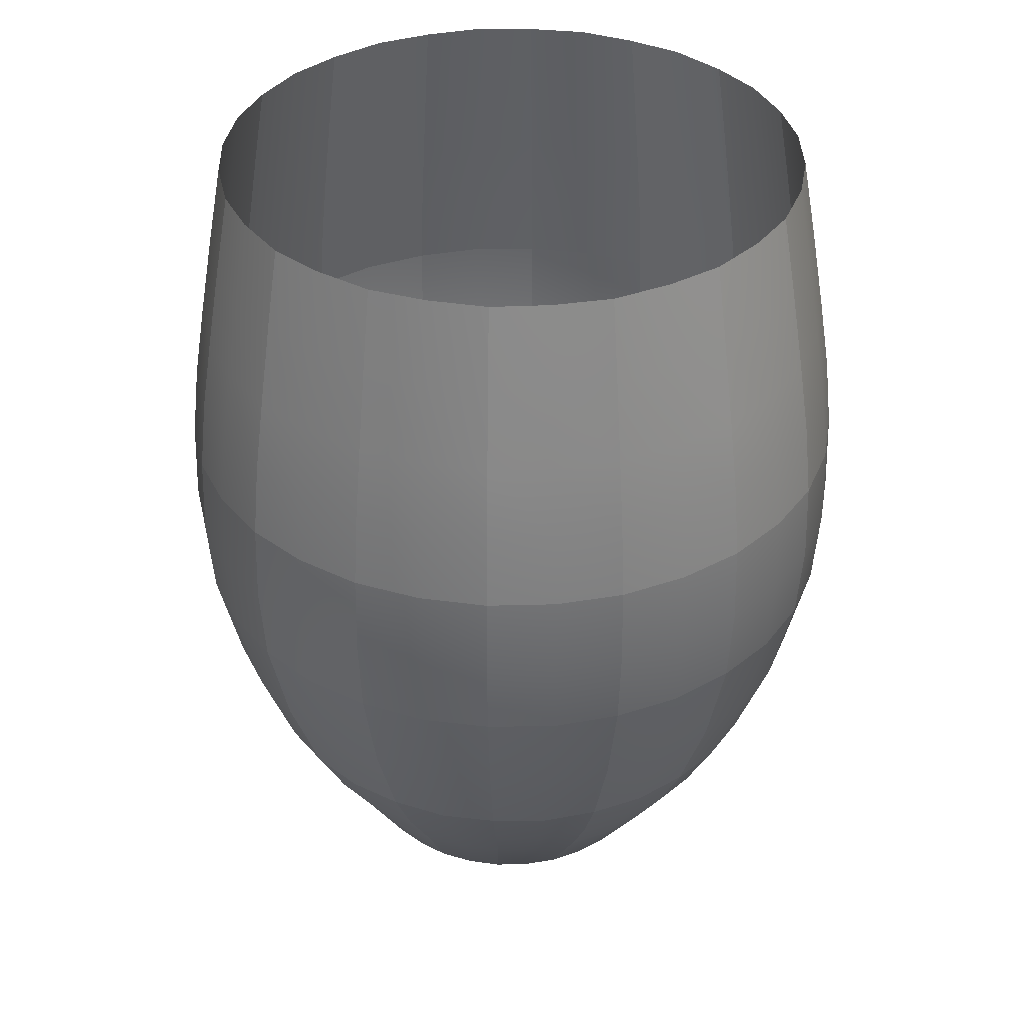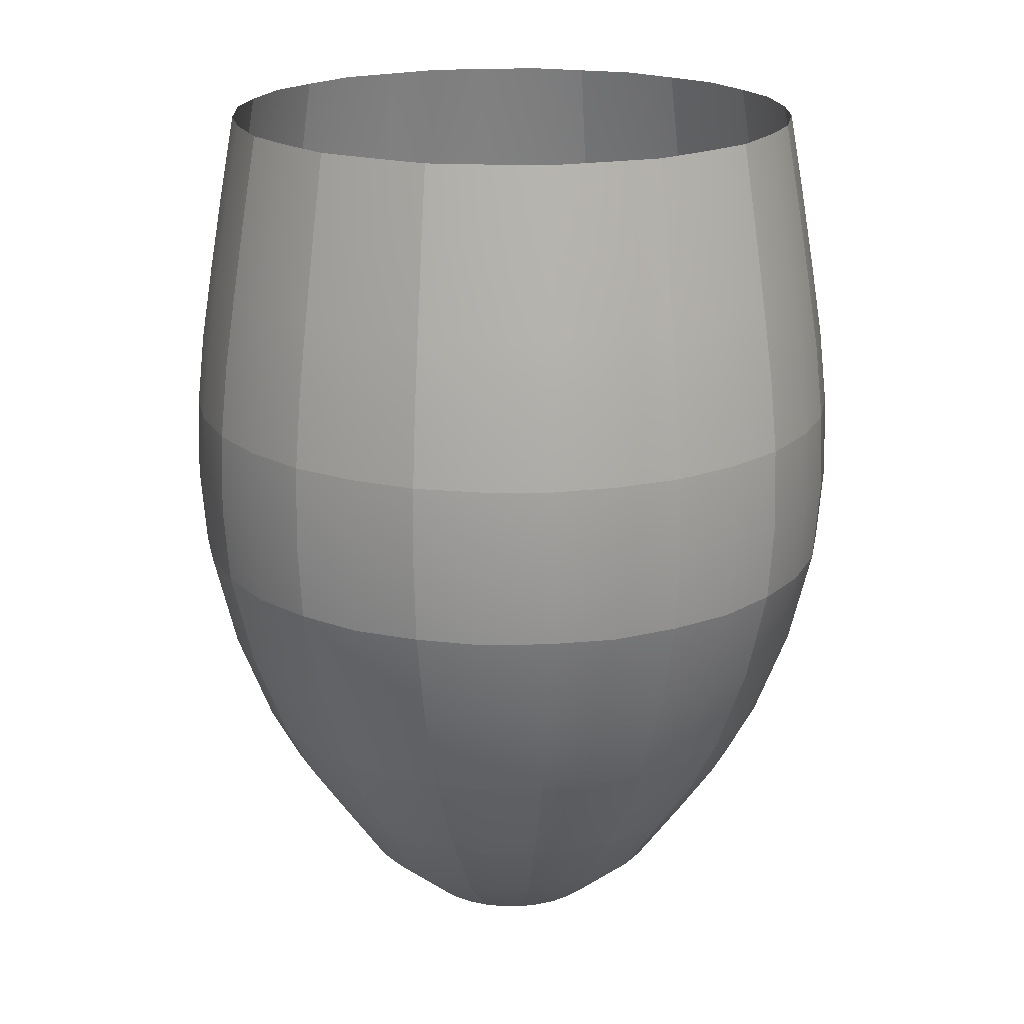
<metadata>
{"format":"obj","ext":"obj","renderer":"f3d","projection":"perspective","resolution":1024,"background":"white","views":[{"elev":36.7,"azim":4.1,"up":"+Y"},{"elev":19.7,"azim":83.7,"up":"+Y"}]}
</metadata>
<code>
o Wine_Glass_Cylinder.001
v 0.006695 0.1008 -0.03366
v 0.006374 0.1098 -0.03204
v 0.01251 0.1097 -0.0302
v 0.01314 0.1007 -0.03172
v 0.01907 0.1008 -0.02853
v 0.01815 0.1098 -0.02717
v 0.02312 0.1097 -0.02312
v 0.02428 0.1007 -0.02428
v 0.02853 0.1008 -0.01907
v 0.02717 0.1098 -0.01815
v 0.0302 0.1097 -0.01251
v 0.03172 0.1007 -0.01314
v 0.03366 0.1008 -0.006695
v 0.03204 0.1098 -0.006374
v 0.03269 0.1097 0
v 0.03434 0.1007 0
v 0.03366 0.1008 0.006695
v 0.03204 0.1098 0.006374
v 0.0302 0.1097 0.01251
v 0.03172 0.1007 0.01314
v 0.02853 0.1008 0.01907
v 0.02717 0.1098 0.01815
v 0.02312 0.1097 0.02312
v 0.02428 0.1007 0.02428
v 0.01907 0.1008 0.02853
v 0.01815 0.1098 0.02717
v 0.01251 0.1097 0.0302
v 0.01314 0.1007 0.03172
v 0.006695 0.1008 0.03366
v 0.006374 0.1098 0.03204
v 0 0.1097 0.03269
v 0 0.1007 0.03434
v -0.006695 0.1008 0.03366
v -0.006374 0.1098 0.03204
v -0.01251 0.1097 0.0302
v -0.01314 0.1007 0.03172
v -0.01907 0.1008 0.02853
v -0.01815 0.1098 0.02717
v -0.02312 0.1097 0.02312
v -0.02428 0.1007 0.02428
v -0.02853 0.1008 0.01907
v -0.02717 0.1098 0.01815
v -0.0302 0.1097 0.01251
v -0.03172 0.1007 0.01314
v -0.03366 0.1008 0.006695
v -0.03204 0.1098 0.006374
v -0.03269 0.1097 0
v -0.03434 0.1007 0
v -0.03366 0.1008 -0.006695
v -0.03204 0.1098 -0.006374
v -0.0302 0.1097 -0.01251
v -0.03172 0.1007 -0.01314
v -0.02853 0.1008 -0.01907
v -0.02717 0.1098 -0.01815
v -0.02312 0.1097 -0.02312
v -0.02428 0.1007 -0.02428
v -0.007494 0.06653 -0.03768
v -0.007432 0.07548 -0.03737
v 0 0.07544 -0.0381
v 0 0.06657 -0.03842
v -0.01907 0.1008 -0.02853
v -0.01815 0.1098 -0.02717
v -0.01251 0.1097 -0.0302
v -0.01314 0.1007 -0.03172
v -0.006695 0.1008 -0.03366
v -0.006374 0.1098 -0.03204
v 0 0.1097 -0.03269
v 0 0.1007 -0.03434
v -0.001032 0.009673 -0.01127
v 0.001133 0.009585 -0.01088
v 0.00328 0.009673 -0.01041
v 0.005131 0.009586 -0.009225
v 0.006935 0.009673 -0.007968
v 0.008191 0.009587 -0.006163
v 0.009378 0.009673 -0.004312
v 0.009848 0.009587 -0.002164
v 0.01024 0.009673 0
v 0.009848 0.009587 0.002164
v 0.009378 0.009673 0.004312
v 0.008191 0.009587 0.006163
v 0.006935 0.009673 0.007968
v 0.005131 0.009586 0.009225
v 0.00328 0.009673 0.01041
v 0.001133 0.009585 0.01088
v -0.001032 0.009673 0.01127
v -0.003197 0.009585 0.01088
v -0.005344 0.009673 0.01041
v -0.007198 0.009584 0.009228
v -0.009 0.009673 0.007968
v -0.01026 0.009583 0.006166
v -0.01144 0.009673 0.004312
v -0.01192 0.009583 0.002165
v -0.0123 0.009673 0
v -0.01192 0.009583 -0.002165
v -0.01144 0.009673 -0.004312
v -0.01026 0.009583 -0.006166
v -0.009 0.009673 -0.007968
v -0.007198 0.009584 -0.009228
v -0.005344 0.009673 -0.01041
v -0.003197 0.009585 -0.01088
v -0.02134 0.06653 -0.03194
v -0.02117 0.07548 -0.03168
v -0.01458 0.07544 -0.0352
v -0.0147 0.06657 -0.03549
v -0.03194 0.06653 -0.02134
v -0.03168 0.07548 -0.02117
v -0.02694 0.07544 -0.02694
v -0.02716 0.06657 -0.02716
v -0.03768 0.06653 -0.007494
v -0.03737 0.07548 -0.007432
v -0.0352 0.07544 -0.01458
v -0.03549 0.06657 -0.0147
v -0.03768 0.06653 0.007494
v -0.03737 0.07548 0.007432
v -0.0381 0.07544 0
v -0.03842 0.06657 0
v -0.03194 0.06653 0.02134
v -0.03168 0.07548 0.02117
v -0.0352 0.07544 0.01458
v -0.03549 0.06657 0.0147
v -0.02134 0.06653 0.03194
v -0.02117 0.07548 0.03168
v -0.02694 0.07544 0.02694
v -0.02716 0.06657 0.02716
v -0.007494 0.06653 0.03768
v -0.007432 0.07548 0.03737
v -0.01458 0.07544 0.0352
v -0.0147 0.06657 0.03549
v 0.007494 0.06653 0.03768
v 0.007432 0.07548 0.03737
v 0 0.07544 0.0381
v 0 0.06657 0.03842
v 0.02134 0.06653 0.03194
v 0.02117 0.07548 0.03168
v 0.01458 0.07544 0.0352
v 0.0147 0.06657 0.03549
v 0.03194 0.06653 0.02134
v 0.03168 0.07548 0.02117
v 0.02694 0.07544 0.02694
v 0.02716 0.06657 0.02716
v 0.03768 0.06653 0.007494
v 0.03737 0.07548 0.007432
v 0.0352 0.07544 0.01458
v 0.03549 0.06657 0.0147
v 0.03768 0.06653 -0.007494
v 0.03737 0.07548 -0.007432
v 0.0381 0.07544 0
v 0.03842 0.06657 0
v 0.03194 0.06653 -0.02134
v 0.03168 0.07548 -0.02117
v 0.0352 0.07544 -0.01458
v 0.03549 0.06657 -0.0147
v 0.02134 0.06653 -0.03194
v 0.02117 0.07548 -0.03168
v 0.02694 0.07544 -0.02694
v 0.02716 0.06657 -0.02716
v 0.007494 0.06653 -0.03768
v 0.007432 0.07548 -0.03737
v 0.01458 0.07544 -0.0352
v 0.0147 0.06657 -0.03549
v -0.007254 0.08367 -0.03647
v -0.006998 0.09181 -0.03518
v 0 0.0917 -0.03589
v 0 0.0836 -0.03719
v -0.02066 0.08367 -0.03092
v -0.01993 0.09181 -0.02983
v -0.01373 0.0917 -0.03316
v -0.01423 0.0836 -0.03436
v -0.03092 0.08367 -0.02066
v -0.02983 0.09181 -0.01993
v -0.02538 0.0917 -0.02538
v -0.0263 0.0836 -0.0263
v -0.03647 0.08367 -0.007254
v -0.03518 0.09181 -0.006998
v -0.03316 0.0917 -0.01373
v -0.03436 0.0836 -0.01423
v -0.03647 0.08367 0.007254
v -0.03518 0.09181 0.006998
v -0.03589 0.0917 0
v -0.03719 0.0836 0
v -0.03092 0.08367 0.02066
v -0.02983 0.09181 0.01993
v -0.03316 0.0917 0.01373
v -0.03436 0.0836 0.01423
v -0.02066 0.08367 0.03092
v -0.01993 0.09181 0.02983
v -0.02538 0.0917 0.02538
v -0.0263 0.0836 0.0263
v -0.007254 0.08367 0.03647
v -0.006998 0.09181 0.03518
v -0.01373 0.0917 0.03316
v -0.01423 0.0836 0.03436
v 0.007254 0.08367 0.03647
v 0.006998 0.09181 0.03518
v 0 0.0917 0.03589
v 0 0.0836 0.03719
v 0.02066 0.08367 0.03092
v 0.01993 0.09181 0.02983
v 0.01373 0.0917 0.03316
v 0.01423 0.0836 0.03436
v 0.03092 0.08367 0.02066
v 0.02983 0.09181 0.01993
v 0.02538 0.0917 0.02538
v 0.0263 0.0836 0.0263
v 0.03647 0.08367 0.007254
v 0.03518 0.09181 0.006998
v 0.03316 0.0917 0.01373
v 0.03436 0.0836 0.01423
v 0.03647 0.08367 -0.007254
v 0.03518 0.09181 -0.006998
v 0.03589 0.0917 0
v 0.03719 0.0836 0
v 0.03092 0.08367 -0.02066
v 0.02983 0.09181 -0.01993
v 0.03316 0.0917 -0.01373
v 0.03436 0.0836 -0.01423
v 0.02066 0.08367 -0.03092
v 0.01993 0.09181 -0.02983
v 0.02538 0.0917 -0.02538
v 0.0263 0.0836 -0.0263
v 0.007254 0.08367 -0.03647
v 0.006998 0.09181 -0.03518
v 0.01373 0.0917 -0.03316
v 0.01423 0.0836 -0.03436
v 0.003073 0.01615 -0.01797
v 0.004653 0.02431 -0.02339
v 0.009188 0.02453 -0.02218
v 0.006588 0.01631 -0.01711
v 0.005443 0.03025 -0.02736
v 0.006108 0.0366 -0.03071
v 0.01202 0.03682 -0.02902
v 0.01073 0.03048 -0.0259
v 0.006871 0.04688 -0.03454
v 0.007369 0.0576 -0.03705
v 0.01446 0.05772 -0.03491
v 0.0135 0.04706 -0.03259
v 0.009673 0.01612 -0.01523
v 0.01325 0.02431 -0.01983
v 0.01698 0.02453 -0.01698
v 0.0126 0.01629 -0.0131
v 0.0155 0.03024 -0.0232
v 0.01739 0.0366 -0.02603
v 0.02221 0.03682 -0.02221
v 0.01983 0.03047 -0.01983
v 0.01957 0.04688 -0.02928
v 0.02099 0.0576 -0.03141
v 0.02672 0.05772 -0.02672
v 0.02494 0.04706 -0.02494
v 0.01472 0.01611 -0.01017
v 0.01982 0.02431 -0.01325
v 0.02218 0.02453 -0.009188
v 0.01661 0.01628 -0.007087
v 0.02321 0.03024 -0.01551
v 0.02603 0.0366 -0.01739
v 0.02902 0.03682 -0.01202
v 0.02592 0.03047 -0.01073
v 0.02928 0.04688 -0.01957
v 0.03141 0.0576 -0.02099
v 0.03491 0.05772 -0.01446
v 0.03259 0.04706 -0.0135
v 0.01745 0.0161 -0.003572
v 0.02338 0.02431 -0.004651
v 0.02401 0.02453 0
v 0.01802 0.01627 0
v 0.02738 0.03023 -0.005445
v 0.03071 0.0366 -0.006108
v 0.03141 0.03682 0
v 0.02805 0.03047 0
v 0.03454 0.04688 -0.006871
v 0.03705 0.0576 -0.007369
v 0.03779 0.05772 0
v 0.03528 0.04706 0
v 0.01745 0.0161 0.003572
v 0.02338 0.02431 0.004651
v 0.02218 0.02453 0.009188
v 0.01661 0.01628 0.007087
v 0.02738 0.03023 0.005445
v 0.03071 0.0366 0.006108
v 0.02902 0.03682 0.01202
v 0.02592 0.03047 0.01073
v 0.03454 0.04688 0.006871
v 0.03705 0.0576 0.007369
v 0.03491 0.05772 0.01446
v 0.03259 0.04706 0.0135
v 0.01472 0.01611 0.01017
v 0.01982 0.02431 0.01325
v 0.01698 0.02453 0.01698
v 0.0126 0.01629 0.0131
v 0.02321 0.03024 0.01551
v 0.02603 0.0366 0.01739
v 0.02221 0.03682 0.02221
v 0.01983 0.03047 0.01983
v 0.02928 0.04688 0.01957
v 0.03141 0.0576 0.02099
v 0.02672 0.05772 0.02672
v 0.02494 0.04706 0.02494
v 0.009673 0.01612 0.01523
v 0.01325 0.02431 0.01983
v 0.009188 0.02453 0.02218
v 0.006588 0.01631 0.01711
v 0.0155 0.03024 0.0232
v 0.01739 0.0366 0.02603
v 0.01202 0.03682 0.02902
v 0.01073 0.03048 0.0259
v 0.01957 0.04688 0.02928
v 0.02099 0.0576 0.03141
v 0.01446 0.05772 0.03491
v 0.0135 0.04706 0.03259
v 0.003073 0.01615 0.01797
v 0.004653 0.02431 0.02339
v 0 0.02453 0.02401
v -0.0005 0.01634 0.01853
v 0.005443 0.03025 0.02736
v 0.006108 0.0366 0.03071
v 0 0.03682 0.03141
v 0 0.03048 0.02803
v 0.006871 0.04688 0.03454
v 0.007369 0.0576 0.03705
v 0 0.05772 0.03779
v 0 0.04706 0.03528
v -0.004076 0.01617 0.01797
v -0.004653 0.02431 0.02339
v -0.009188 0.02453 0.02218
v -0.007591 0.01636 0.01712
v -0.00544 0.03025 0.02735
v -0.006108 0.0366 0.03071
v -0.01202 0.03682 0.02902
v -0.01072 0.03049 0.02588
v -0.006871 0.04688 0.03454
v -0.007369 0.0576 0.03705
v -0.01446 0.05772 0.03491
v -0.0135 0.04706 0.03259
v -0.01069 0.0162 0.01524
v -0.01325 0.02431 0.01983
v -0.01698 0.02453 0.01698
v -0.01361 0.01638 0.01311
v -0.01549 0.03026 0.02318
v -0.01739 0.0366 0.02603
v -0.02221 0.03682 0.02221
v -0.0198 0.0305 0.0198
v -0.01957 0.04688 0.02928
v -0.02099 0.0576 0.03141
v -0.02672 0.05772 0.02672
v -0.02494 0.04706 0.02494
v -0.01575 0.01621 0.01019
v -0.01984 0.02431 0.01325
v -0.02218 0.02453 0.009188
v -0.01763 0.0164 0.007096
v -0.02318 0.03027 0.01549
v -0.02603 0.0366 0.01739
v -0.02902 0.03682 0.01202
v -0.02587 0.0305 0.01072
v -0.02928 0.04688 0.01957
v -0.03141 0.0576 0.02099
v -0.03491 0.05772 0.01446
v -0.03259 0.04706 0.0135
v -0.01849 0.01622 0.003578
v -0.0234 0.02431 0.004655
v -0.02401 0.02453 0
v -0.01904 0.0164 0
v -0.02733 0.03027 0.005437
v -0.03071 0.0366 0.006108
v -0.03141 0.03682 0
v -0.028 0.0305 0
v -0.03454 0.04688 0.006871
v -0.03705 0.0576 0.007369
v -0.03779 0.05772 0
v -0.03528 0.04706 0
v -0.01849 0.01622 -0.003578
v -0.0234 0.02431 -0.004655
v -0.02218 0.02453 -0.009188
v -0.01763 0.0164 -0.007096
v -0.02733 0.03027 -0.005437
v -0.03071 0.0366 -0.006108
v -0.02902 0.03682 -0.01202
v -0.02587 0.0305 -0.01072
v -0.03454 0.04688 -0.006871
v -0.03705 0.0576 -0.007369
v -0.03491 0.05772 -0.01446
v -0.03259 0.04706 -0.0135
v -0.01575 0.01621 -0.01019
v -0.01984 0.02431 -0.01325
v -0.01698 0.02453 -0.01698
v -0.01361 0.01638 -0.01311
v -0.02318 0.03027 -0.01549
v -0.02603 0.0366 -0.01739
v -0.02221 0.03682 -0.02221
v -0.0198 0.0305 -0.0198
v -0.02928 0.04688 -0.01957
v -0.03141 0.0576 -0.02099
v -0.02672 0.05772 -0.02672
v -0.02494 0.04706 -0.02494
v -0.01069 0.0162 -0.01524
v -0.01325 0.02431 -0.01983
v -0.009188 0.02453 -0.02218
v -0.007591 0.01636 -0.01712
v -0.01549 0.03026 -0.02318
v -0.01739 0.0366 -0.02603
v -0.01202 0.03682 -0.02902
v -0.01072 0.03049 -0.02588
v -0.01957 0.04688 -0.02928
v -0.02099 0.0576 -0.03141
v -0.01446 0.05772 -0.03491
v -0.0135 0.04706 -0.03259
v -0.004076 0.01617 -0.01797
v -0.004653 0.02431 -0.02339
v 0 0.02453 -0.02401
v -0.0005 0.01634 -0.01853
v -0.00544 0.03025 -0.02735
v -0.006108 0.0366 -0.03071
v 0 0.03682 -0.03141
v 0 0.03048 -0.02803
v -0.006871 0.04688 -0.03454
v -0.007369 0.0576 -0.03705
v 0 0.05772 -0.03779
v 0 0.04706 -0.03528
f 1 2 3 4
f 5 6 7 8
f 9 10 11 12
f 13 14 15 16
f 17 18 19 20
f 21 22 23 24
f 25 26 27 28
f 29 30 31 32
f 33 34 35 36
f 37 38 39 40
f 41 42 43 44
f 45 46 47 48
f 49 50 51 52
f 53 54 55 56
f 57 58 59 60
f 61 62 63 64
f 65 66 67 68
f 69 70 71 72 73 74 75 76 77 78 79 80 81 82 83 84 85 86 87 88 89 90 91 92 93 94 95 96 97 98 99 100
f 101 102 103 104
f 105 106 107 108
f 109 110 111 112
f 113 114 115 116
f 117 118 119 120
f 121 122 123 124
f 125 126 127 128
f 129 130 131 132
f 133 134 135 136
f 137 138 139 140
f 141 142 143 144
f 145 146 147 148
f 149 150 151 152
f 153 154 155 156
f 157 158 159 160
f 161 162 163 164
f 165 166 167 168
f 169 170 171 172
f 173 174 175 176
f 177 178 179 180
f 181 182 183 184
f 185 186 187 188
f 189 190 191 192
f 193 194 195 196
f 197 198 199 200
f 201 202 203 204
f 205 206 207 208
f 209 210 211 212
f 213 214 215 216
f 217 218 219 220
f 221 222 223 224
f 225 226 227 228
f 229 230 231 232
f 233 234 235 236
f 237 238 239 240
f 241 242 243 244
f 245 246 247 248
f 249 250 251 252
f 253 254 255 256
f 257 258 259 260
f 261 262 263 264
f 265 266 267 268
f 269 270 271 272
f 273 274 275 276
f 277 278 279 280
f 281 282 283 284
f 285 286 287 288
f 289 290 291 292
f 293 294 295 296
f 297 298 299 300
f 301 302 303 304
f 305 306 307 308
f 309 310 311 312
f 313 314 315 316
f 317 318 319 320
f 321 322 323 324
f 325 326 327 328
f 329 330 331 332
f 333 334 335 336
f 337 338 339 340
f 341 342 343 344
f 345 346 347 348
f 349 350 351 352
f 353 354 355 356
f 357 358 359 360
f 361 362 363 364
f 365 366 367 368
f 369 370 371 372
f 373 374 375 376
f 377 378 379 380
f 381 382 383 384
f 385 386 387 388
f 389 390 391 392
f 393 394 395 396
f 397 398 399 400
f 401 402 403 404
f 405 406 407 408
f 409 410 411 412
f 413 414 415 416
f 410 413 416 411
f 399 404 413 410
f 404 403 414 413
f 406 409 412 407
f 395 400 409 406
f 400 399 410 409
f 100 405 408 69
f 99 396 405 100
f 396 395 406 405
f 398 401 404 399
f 387 392 401 398
f 392 391 402 401
f 394 397 400 395
f 383 388 397 394
f 388 387 398 397
f 98 393 396 99
f 97 384 393 98
f 384 383 394 393
f 386 389 392 387
f 375 380 389 386
f 380 379 390 389
f 382 385 388 383
f 371 376 385 382
f 376 375 386 385
f 96 381 384 97
f 95 372 381 96
f 372 371 382 381
f 374 377 380 375
f 363 368 377 374
f 368 367 378 377
f 370 373 376 371
f 359 364 373 370
f 364 363 374 373
f 94 369 372 95
f 93 360 369 94
f 360 359 370 369
f 362 365 368 363
f 351 356 365 362
f 356 355 366 365
f 358 361 364 359
f 347 352 361 358
f 352 351 362 361
f 92 357 360 93
f 91 348 357 92
f 348 347 358 357
f 350 353 356 351
f 339 344 353 350
f 344 343 354 353
f 346 349 352 347
f 335 340 349 346
f 340 339 350 349
f 90 345 348 91
f 89 336 345 90
f 336 335 346 345
f 338 341 344 339
f 327 332 341 338
f 332 331 342 341
f 334 337 340 335
f 323 328 337 334
f 328 327 338 337
f 88 333 336 89
f 87 324 333 88
f 324 323 334 333
f 326 329 332 327
f 315 320 329 326
f 320 319 330 329
f 322 325 328 323
f 311 316 325 322
f 316 315 326 325
f 86 321 324 87
f 85 312 321 86
f 312 311 322 321
f 314 317 320 315
f 303 308 317 314
f 308 307 318 317
f 310 313 316 311
f 299 304 313 310
f 304 303 314 313
f 84 309 312 85
f 83 300 309 84
f 300 299 310 309
f 302 305 308 303
f 291 296 305 302
f 296 295 306 305
f 298 301 304 299
f 287 292 301 298
f 292 291 302 301
f 82 297 300 83
f 81 288 297 82
f 288 287 298 297
f 290 293 296 291
f 279 284 293 290
f 284 283 294 293
f 286 289 292 287
f 275 280 289 286
f 280 279 290 289
f 80 285 288 81
f 79 276 285 80
f 276 275 286 285
f 278 281 284 279
f 267 272 281 278
f 272 271 282 281
f 274 277 280 275
f 263 268 277 274
f 268 267 278 277
f 78 273 276 79
f 77 264 273 78
f 264 263 274 273
f 266 269 272 267
f 255 260 269 266
f 260 259 270 269
f 262 265 268 263
f 251 256 265 262
f 256 255 266 265
f 76 261 264 77
f 75 252 261 76
f 252 251 262 261
f 254 257 260 255
f 243 248 257 254
f 248 247 258 257
f 250 253 256 251
f 239 244 253 250
f 244 243 254 253
f 74 249 252 75
f 73 240 249 74
f 240 239 250 249
f 242 245 248 243
f 231 236 245 242
f 236 235 246 245
f 238 241 244 239
f 227 232 241 238
f 232 231 242 241
f 72 237 240 73
f 71 228 237 72
f 228 227 238 237
f 230 233 236 231
f 411 416 233 230
f 416 415 234 233
f 226 229 232 227
f 407 412 229 226
f 412 411 230 229
f 70 225 228 71
f 69 408 225 70
f 408 407 226 225
f 158 221 224 159
f 59 164 221 158
f 164 163 222 221
f 154 217 220 155
f 159 224 217 154
f 224 223 218 217
f 150 213 216 151
f 155 220 213 150
f 220 219 214 213
f 146 209 212 147
f 151 216 209 146
f 216 215 210 209
f 142 205 208 143
f 147 212 205 142
f 212 211 206 205
f 138 201 204 139
f 143 208 201 138
f 208 207 202 201
f 134 197 200 135
f 139 204 197 134
f 204 203 198 197
f 130 193 196 131
f 135 200 193 130
f 200 199 194 193
f 126 189 192 127
f 131 196 189 126
f 196 195 190 189
f 122 185 188 123
f 127 192 185 122
f 192 191 186 185
f 118 181 184 119
f 123 188 181 118
f 188 187 182 181
f 114 177 180 115
f 119 184 177 114
f 184 183 178 177
f 110 173 176 111
f 115 180 173 110
f 180 179 174 173
f 106 169 172 107
f 111 176 169 106
f 176 175 170 169
f 102 165 168 103
f 107 172 165 102
f 172 171 166 165
f 58 161 164 59
f 103 168 161 58
f 168 167 162 161
f 234 157 160 235
f 415 60 157 234
f 60 59 158 157
f 246 153 156 247
f 235 160 153 246
f 160 159 154 153
f 258 149 152 259
f 247 156 149 258
f 156 155 150 149
f 270 145 148 271
f 259 152 145 270
f 152 151 146 145
f 282 141 144 283
f 271 148 141 282
f 148 147 142 141
f 294 137 140 295
f 283 144 137 294
f 144 143 138 137
f 306 133 136 307
f 295 140 133 306
f 140 139 134 133
f 318 129 132 319
f 307 136 129 318
f 136 135 130 129
f 330 125 128 331
f 319 132 125 330
f 132 131 126 125
f 342 121 124 343
f 331 128 121 342
f 128 127 122 121
f 354 117 120 355
f 343 124 117 354
f 124 123 118 117
f 366 113 116 367
f 355 120 113 366
f 120 119 114 113
f 378 109 112 379
f 367 116 109 378
f 116 115 110 109
f 390 105 108 391
f 379 112 105 390
f 112 111 106 105
f 402 101 104 403
f 391 108 101 402
f 108 107 102 101
f 162 65 68 163
f 167 64 65 162
f 64 63 66 65
f 166 61 64 167
f 171 56 61 166
f 56 55 62 61
f 414 57 60 415
f 403 104 57 414
f 104 103 58 57
f 170 53 56 171
f 175 52 53 170
f 52 51 54 53
f 174 49 52 175
f 179 48 49 174
f 48 47 50 49
f 178 45 48 179
f 183 44 45 178
f 44 43 46 45
f 182 41 44 183
f 187 40 41 182
f 40 39 42 41
f 186 37 40 187
f 191 36 37 186
f 36 35 38 37
f 190 33 36 191
f 195 32 33 190
f 32 31 34 33
f 194 29 32 195
f 199 28 29 194
f 28 27 30 29
f 198 25 28 199
f 203 24 25 198
f 24 23 26 25
f 202 21 24 203
f 207 20 21 202
f 20 19 22 21
f 206 17 20 207
f 211 16 17 206
f 16 15 18 17
f 210 13 16 211
f 215 12 13 210
f 12 11 14 13
f 214 9 12 215
f 219 8 9 214
f 8 7 10 9
f 218 5 8 219
f 223 4 5 218
f 4 3 6 5
f 222 1 4 223
f 163 68 1 222
f 68 67 2 1

</code>
